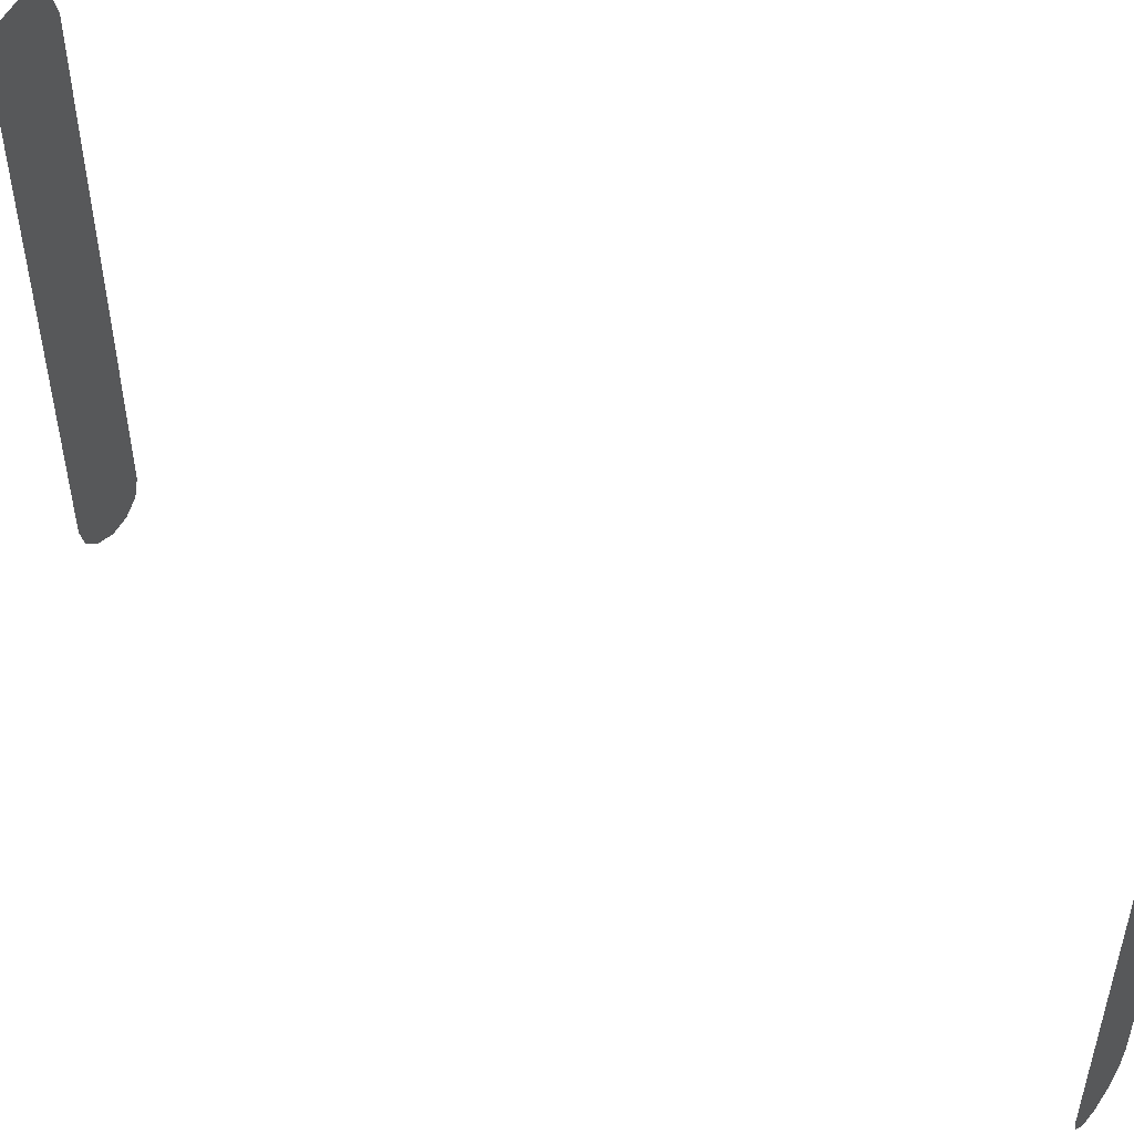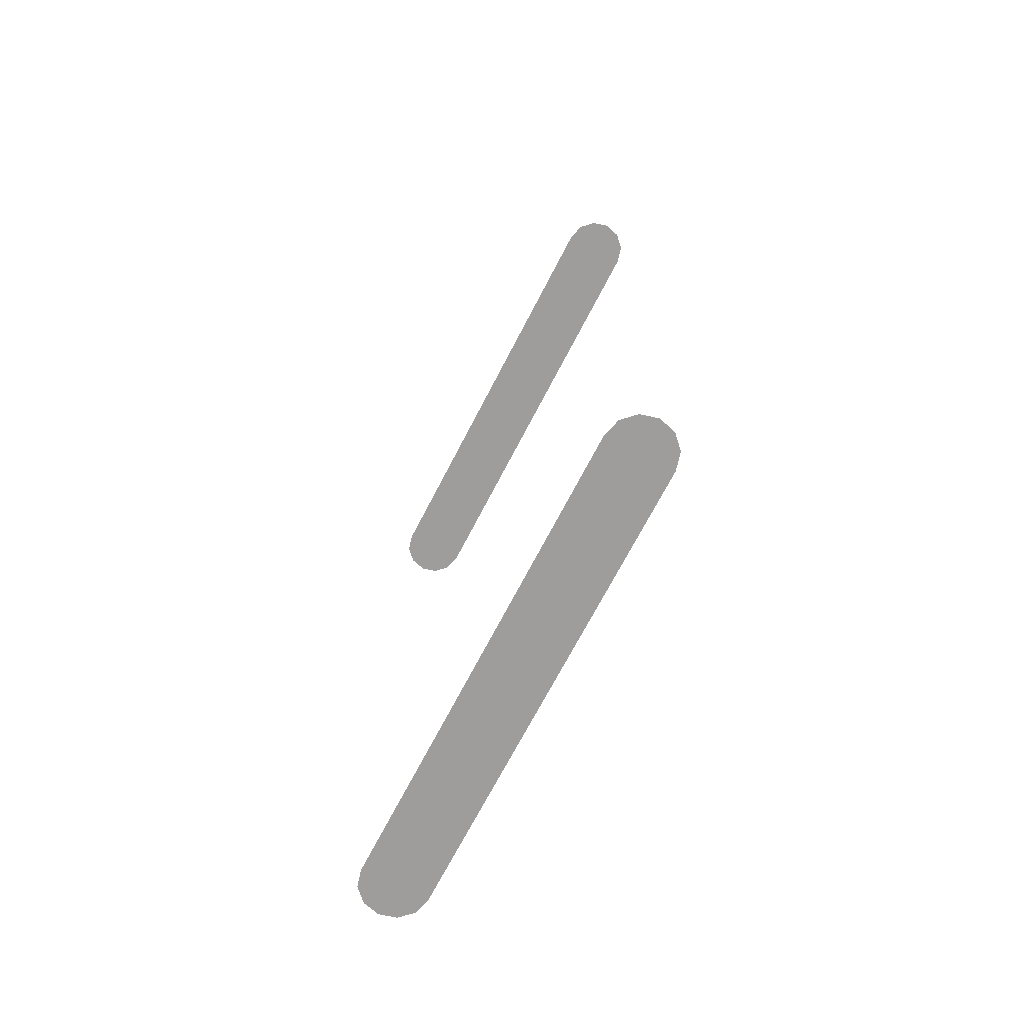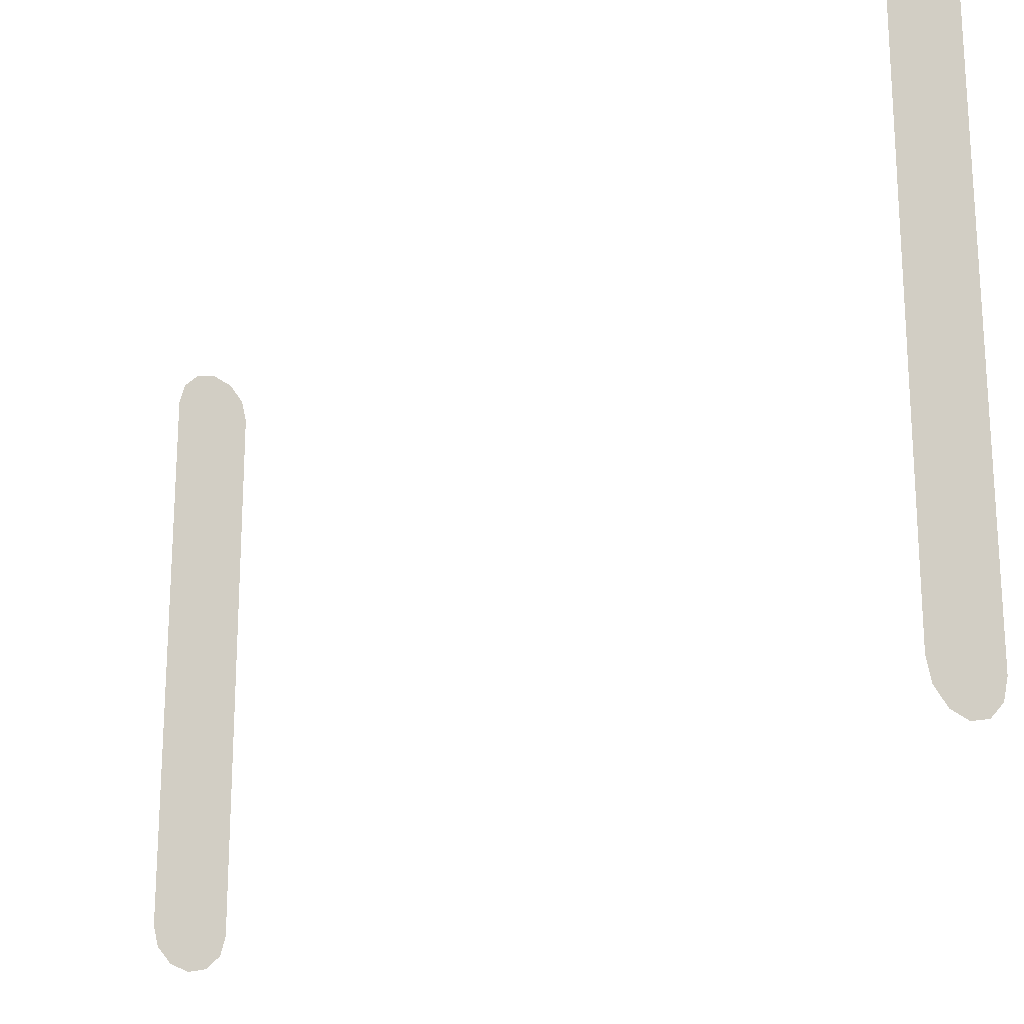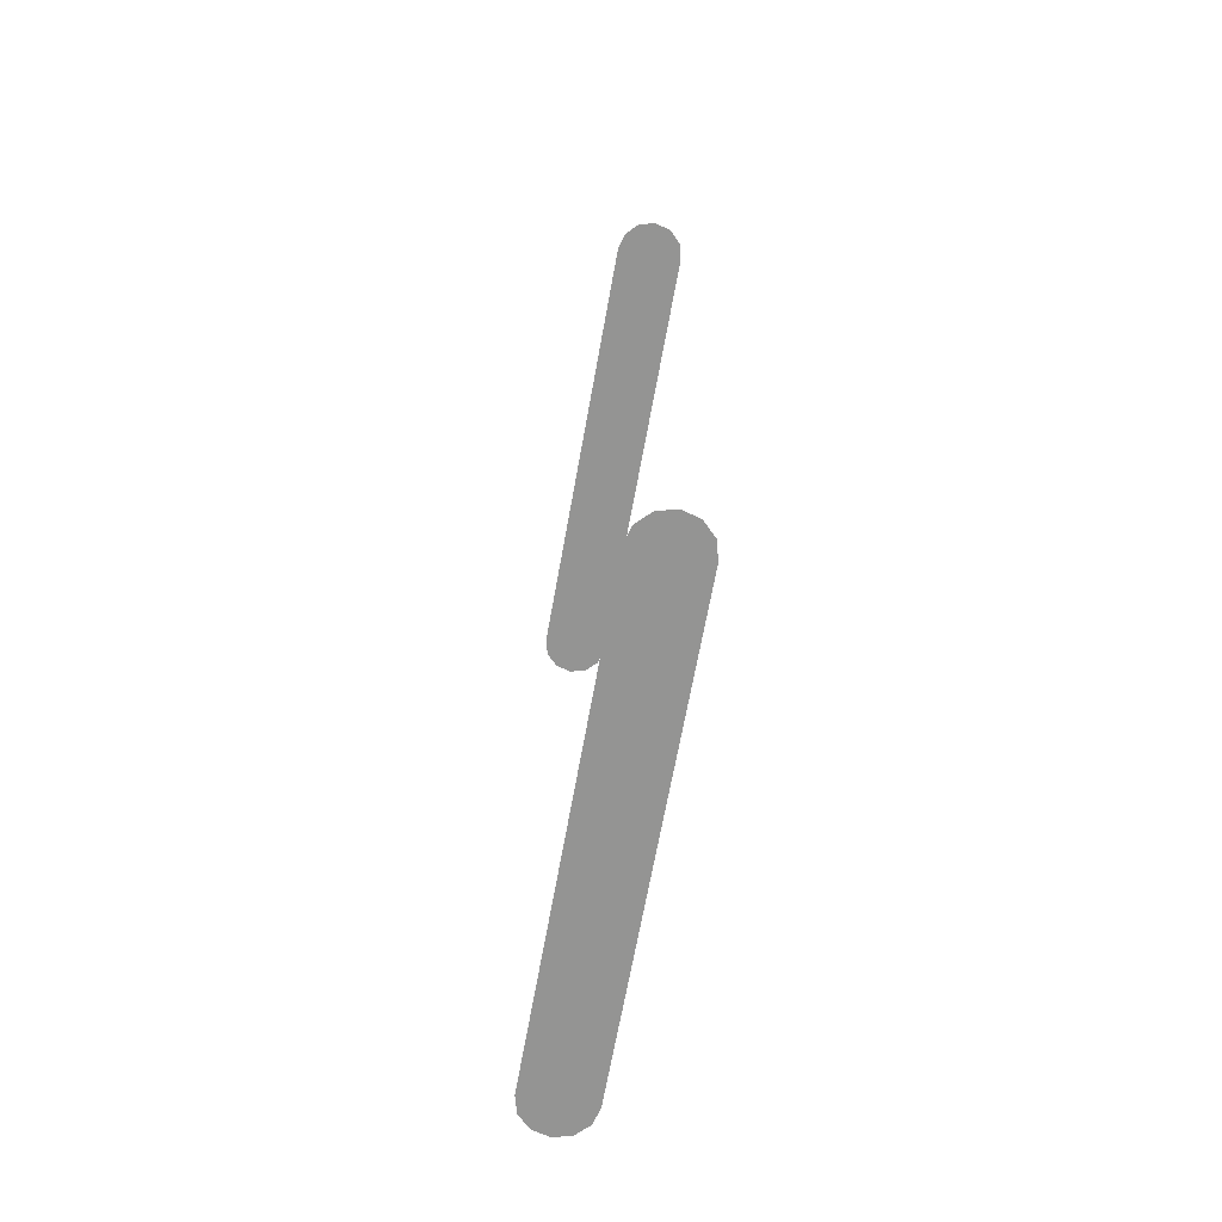
<metadata>
{"format":"obj","ext":"obj","renderer":"f3d","projection":"perspective","resolution":1024,"background":"white","views":[{"elev":50.2,"azim":125.7,"up":"+Z"},{"elev":-70.6,"azim":-27.4,"up":"+Y"},{"elev":-21.4,"azim":142.9,"up":"+Z"},{"elev":-67.0,"azim":-10.2,"up":"+Y"}]}
</metadata>
<code>
v -0.00335 -0.1913 0.2645
v -0.00335 -0.1913 0.2645
v -0.00335 -0.1913 0.2645
v -0.00335 -0.1913 0.3101
v -0.00335 -0.1913 0.3101
v -0.00335 -0.1053 0.2645
v -0.00335 -0.1053 0.2645
v -0.00335 -0.1053 0.3101
v -0.00335 -0.1053 0.3101
v -0.00335 -0.1053 0.3101
v -0.002901 -0.1913 0.2628
v -0.002901 -0.1913 0.3118
v -0.002901 -0.1053 0.2628
v -0.002901 -0.1053 0.3118
v -0.001675 -0.1913 0.2616
v -0.001675 -0.1913 0.2616
v -0.001675 -0.1913 0.2616
v -0.001675 -0.1913 0.2616
v -0.001675 -0.1913 0.313
v -0.001675 -0.1913 0.313
v -0.001675 -0.1913 0.313
v -0.001675 -0.1913 0.313
v -0.001675 -0.1053 0.2616
v -0.001675 -0.1053 0.2616
v -0.001675 -0.1053 0.2616
v -0.001675 -0.1053 0.2616
v -0.001675 -0.1053 0.313
v -0.001675 -0.1053 0.313
v -0.001675 -0.1053 0.313
v -0.001675 -0.1053 0.313
v 0 -0.1913 0.2611
v 0 -0.1913 0.2611
v 0 -0.1913 0.2611
v 0 -0.1913 0.3135
v 0 -0.1913 0.3135
v 0 -0.1913 0.3135
v 0 -0.1053 0.2611
v 0 -0.1053 0.2611
v 0 -0.1053 0.2611
v 0 -0.1053 0.3135
v 0 -0.1053 0.3135
v 0 -0.1053 0.3135
v 0.001675 -0.1913 0.2616
v 0.001675 -0.1913 0.2616
v 0.001675 -0.1913 0.2616
v 0.001675 -0.1913 0.2616
v 0.001675 -0.1913 0.313
v 0.001675 -0.1913 0.313
v 0.001675 -0.1913 0.313
v 0.001675 -0.1913 0.313
v 0.001675 -0.1053 0.2616
v 0.001675 -0.1053 0.2616
v 0.001675 -0.1053 0.2616
v 0.001675 -0.1053 0.2616
v 0.001675 -0.1053 0.313
v 0.001675 -0.1053 0.313
v 0.001675 -0.1053 0.313
v 0.001675 -0.1053 0.313
v 0.002901 -0.1913 0.2628
v 0.002901 -0.1913 0.3118
v 0.002901 -0.1053 0.2628
v 0.002901 -0.1053 0.3118
v 0.00335 -0.1913 0.2645
v 0.00335 -0.1913 0.2645
v 0.00335 -0.1913 0.3101
v 0.00335 -0.1913 0.3101
v 0.00335 -0.1913 0.3101
v 0.00335 -0.1053 0.2645
v 0.00335 -0.1053 0.2645
v 0.00335 -0.1053 0.2645
v 0.00335 -0.1053 0.3101
v 0.00335 -0.1053 0.3101
f 59 64 44
f 43 63 65
f 45 66 47
f 50 67 60
f 46 48 33
f 32 49 36
f 31 35 18
f 16 34 22
f 17 19 1
f 2 20 5
f 4 21 12
f 3 11 15
f 62 71 55
f 56 72 68
f 58 70 54
f 51 69 61
f 57 52 42
f 40 53 39
f 41 37 29
f 30 38 24
f 28 23 9
f 8 25 6
f 7 26 13
f 10 14 27

</code>
